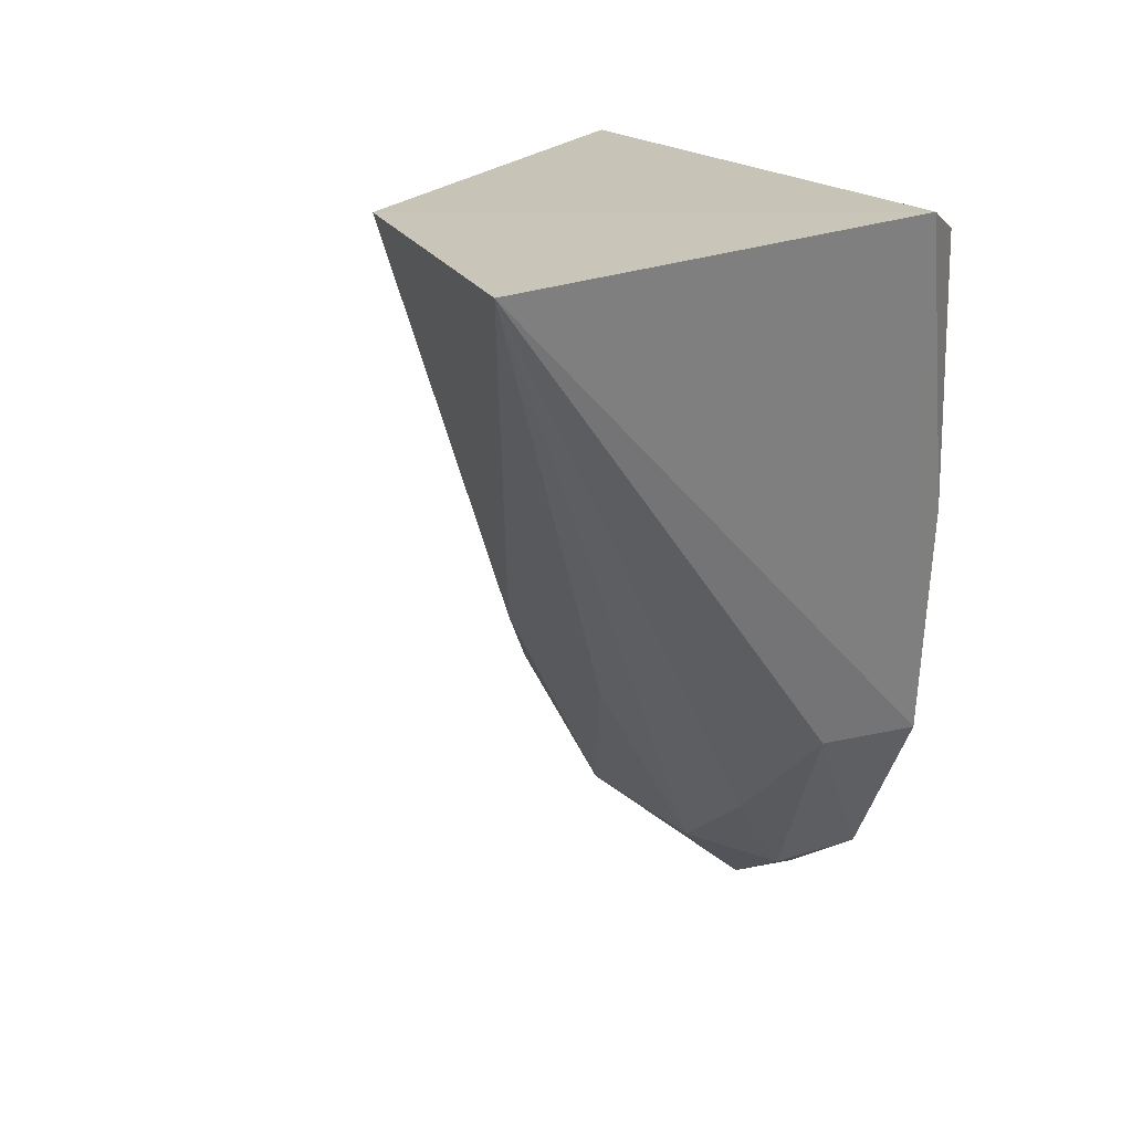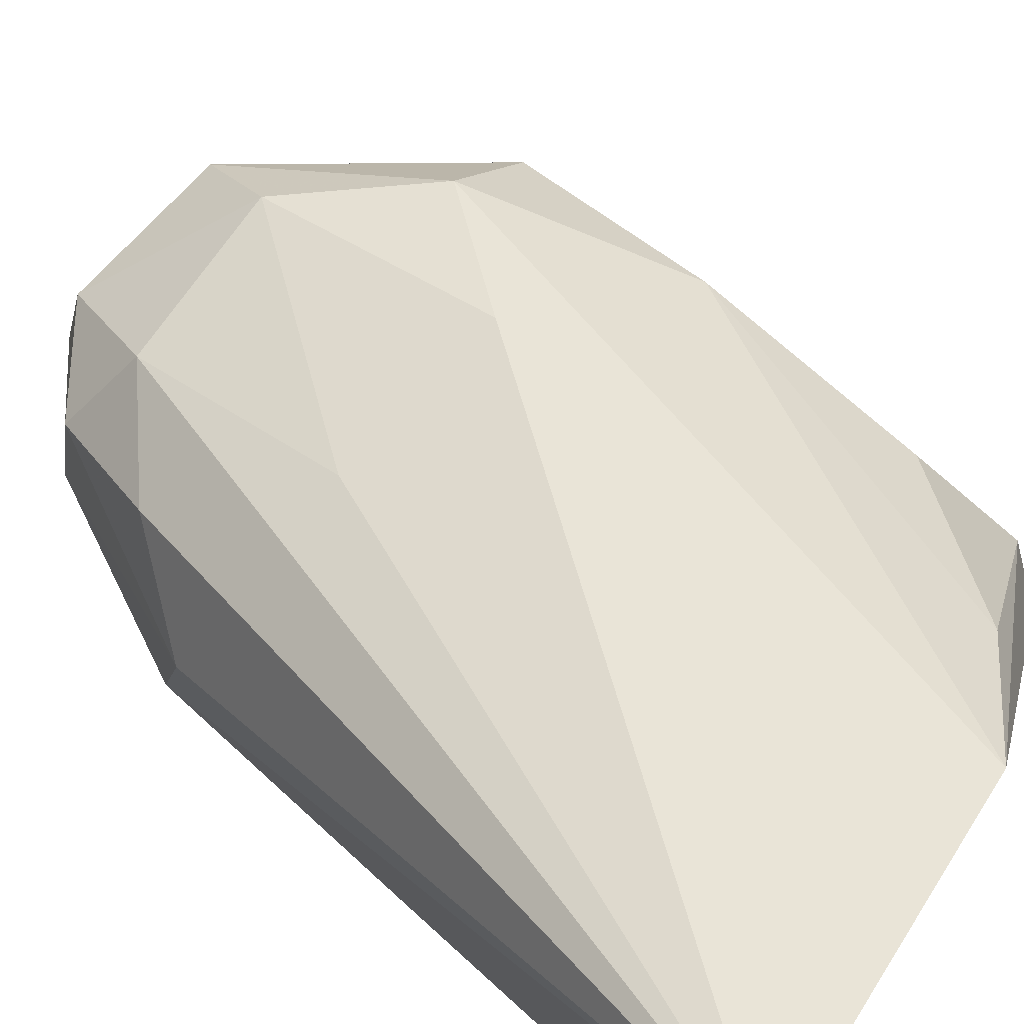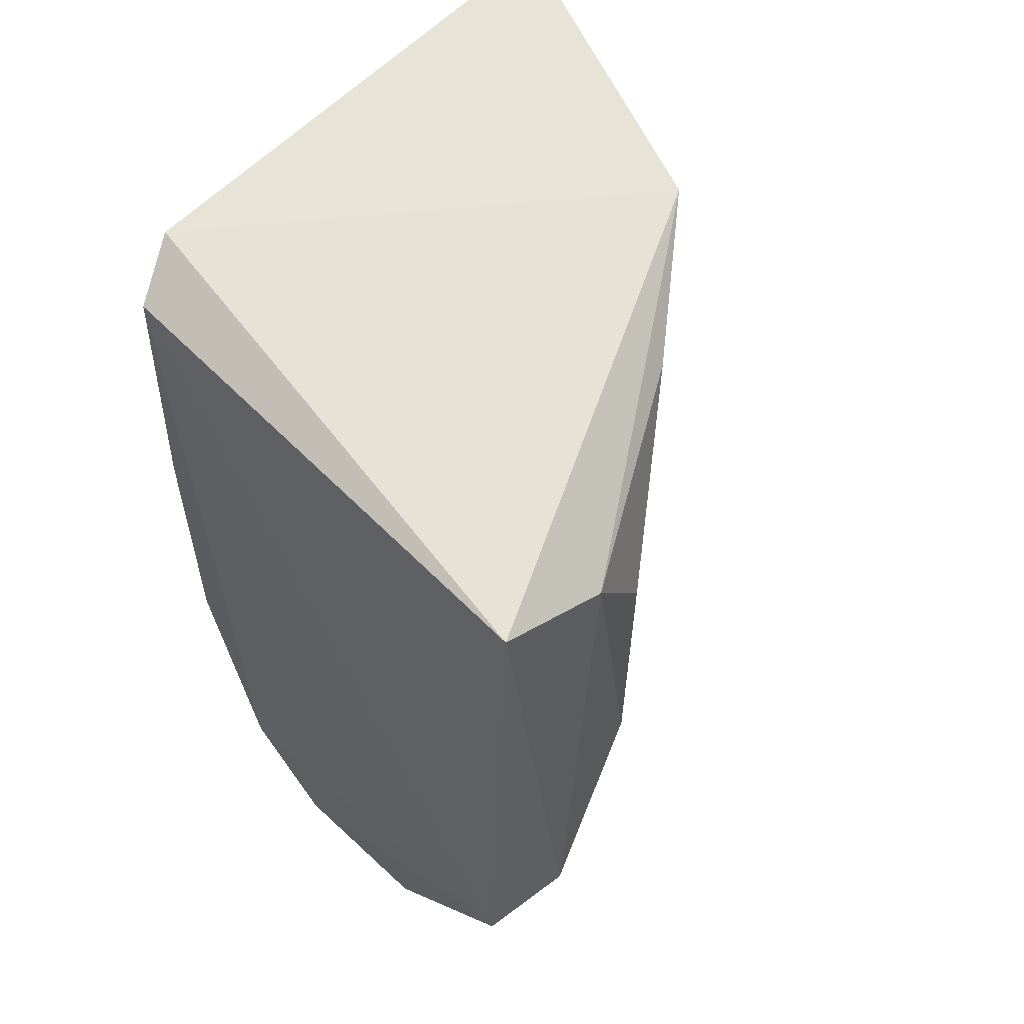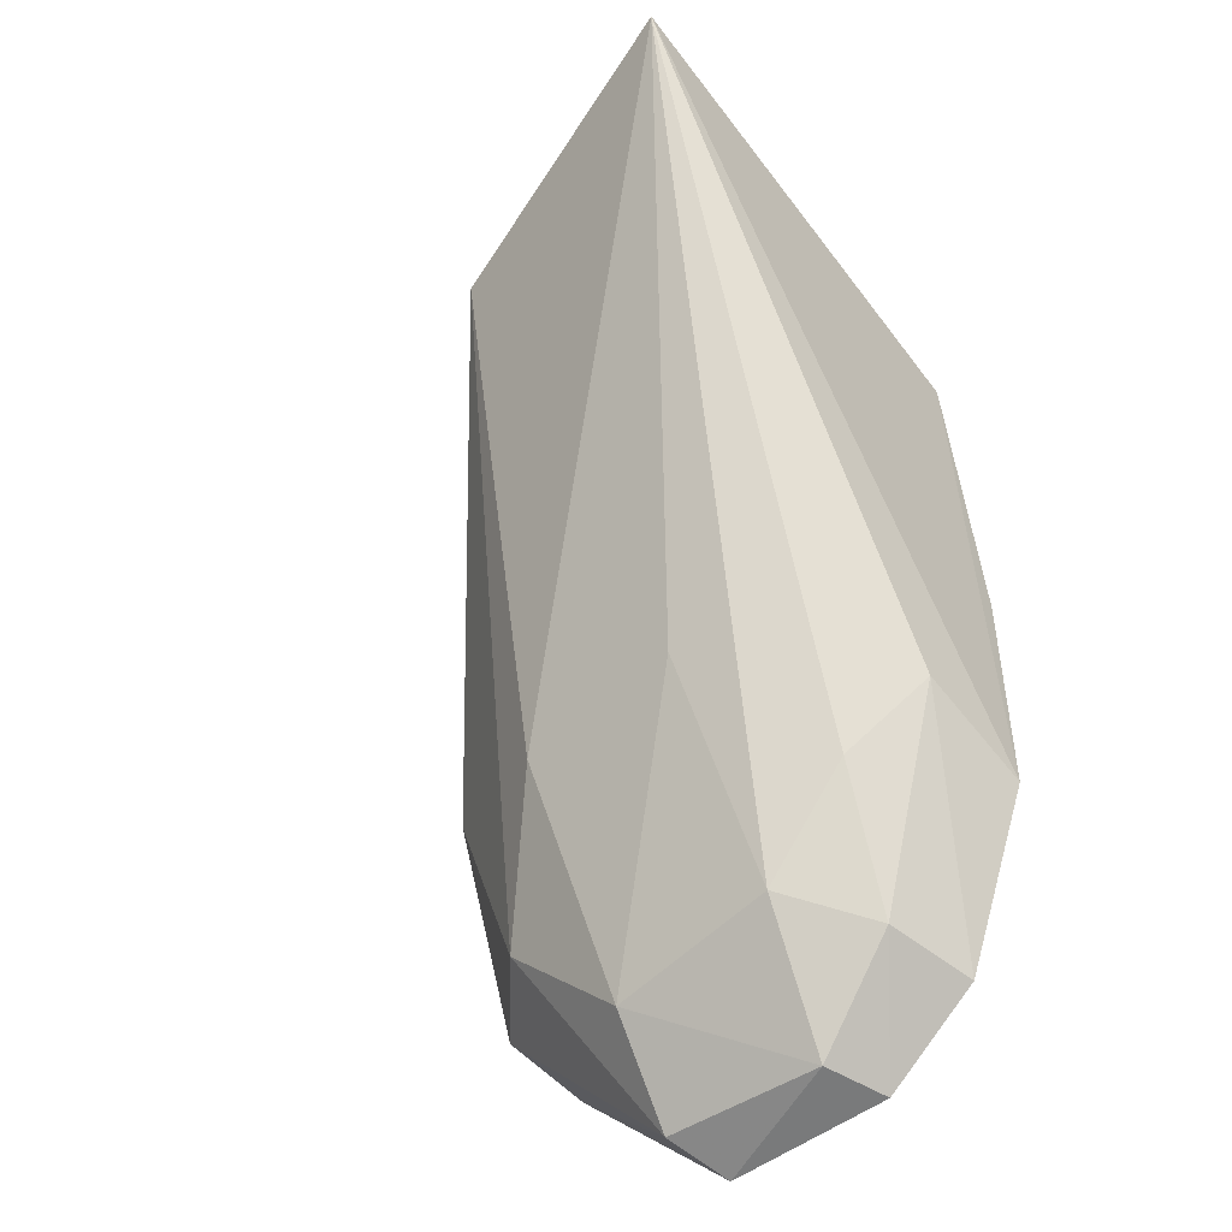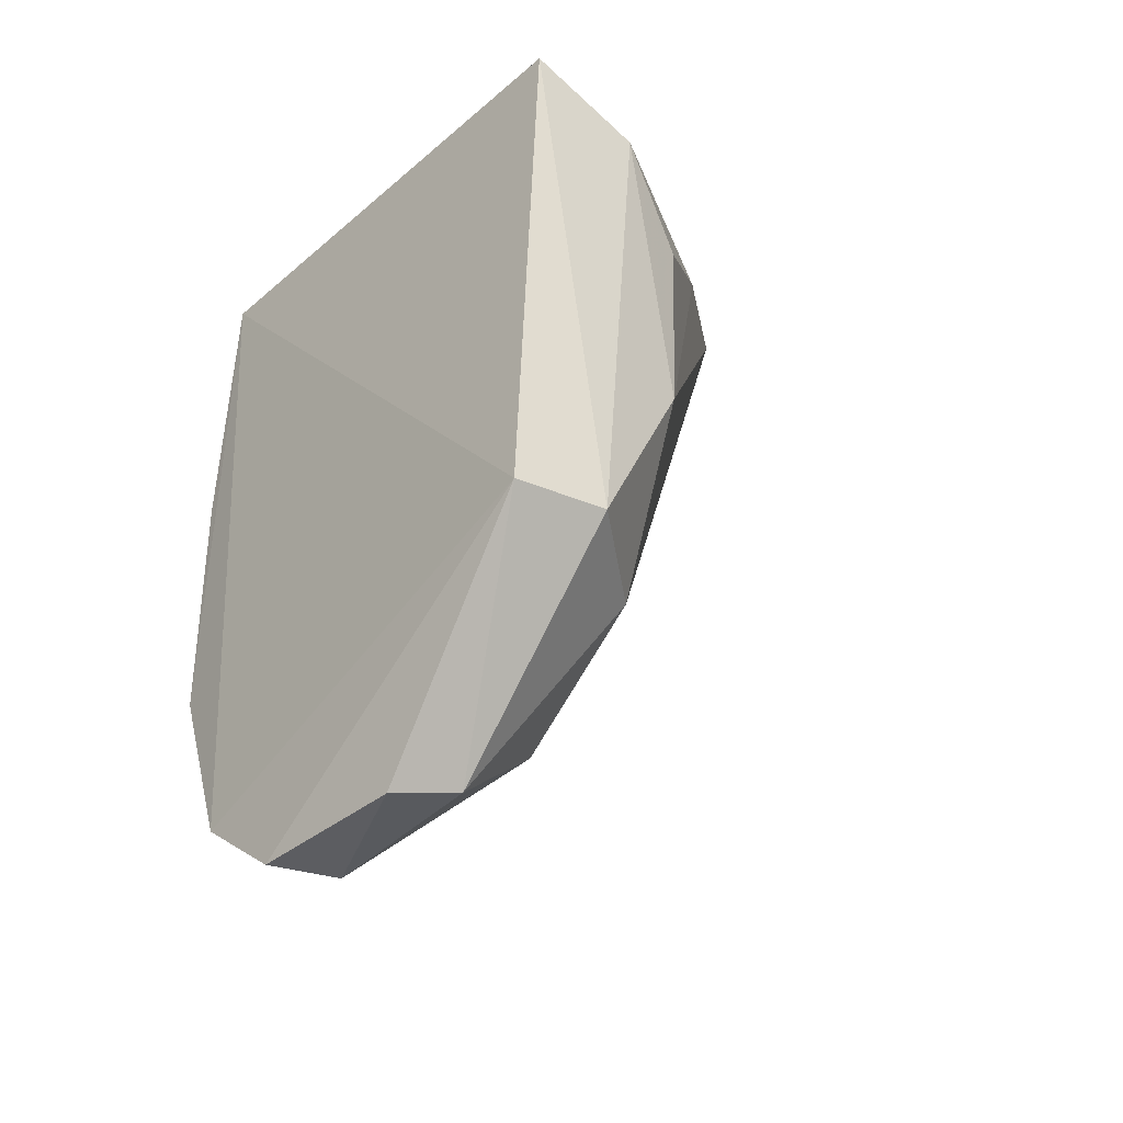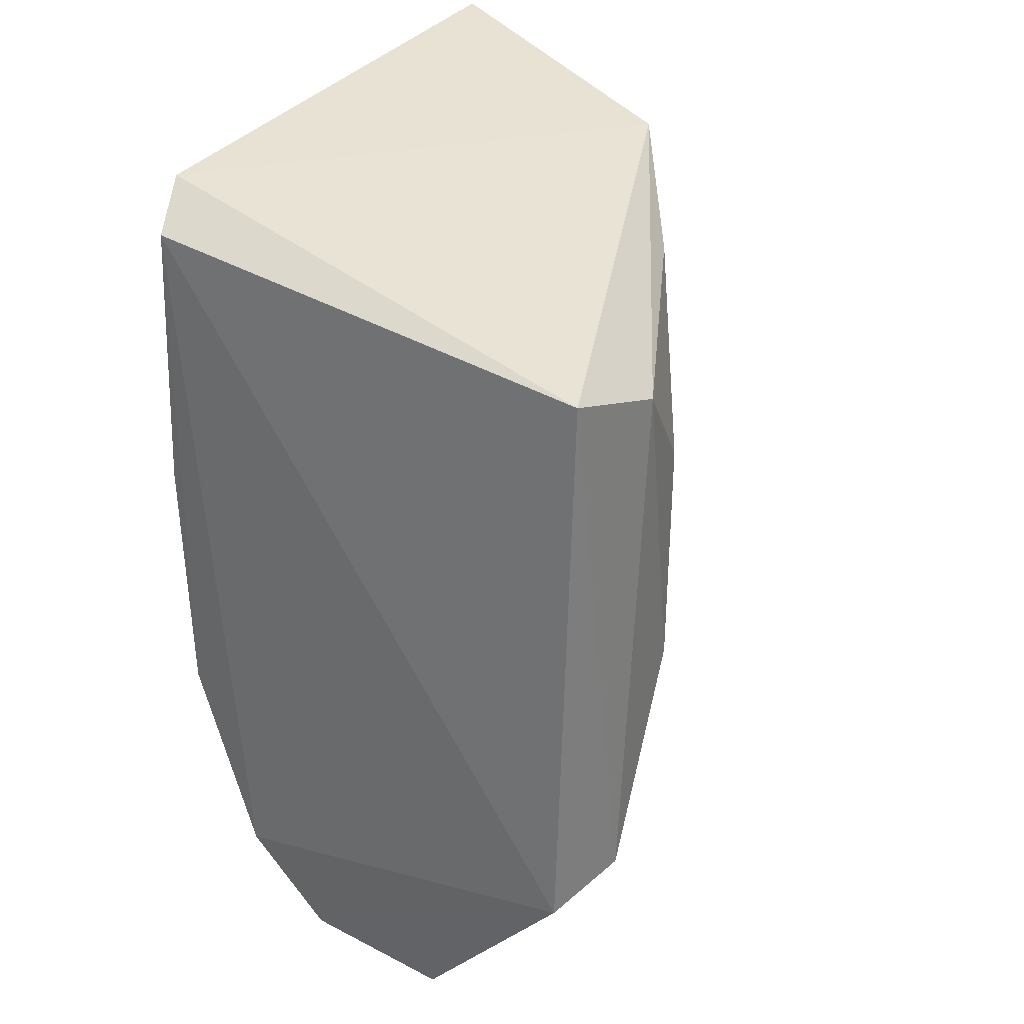
<metadata>
{"format":"obj","ext":"obj","renderer":"f3d","projection":"perspective","resolution":1024,"background":"white","views":[{"elev":29.2,"azim":53.4,"up":"+Y"},{"elev":72.4,"azim":130.9,"up":"+Z"},{"elev":54.4,"azim":-131.6,"up":"+Y"},{"elev":-53.9,"azim":40.5,"up":"+Y"},{"elev":-41.1,"azim":-129.1,"up":"+Y"},{"elev":30.9,"azim":-141.2,"up":"+Y"}]}
</metadata>
<code>
v -0.02225 0.05166 0.01891
v -0.0238 0.03221 0.005188
v -0.02418 0.04881 0.0008724
v -0.04046 0.04763 0.001636
v -0.03804 0.02919 0.00687
v -0.02933 0.02248 0.001111
v -0.02312 0.05004 0.002697
v -0.03258 0.05014 0.01598
v -0.02377 0.03127 0.001068
v -0.0403 0.02901 0.001053
v -0.02909 0.02608 0.006374
v -0.03504 0.03326 0.009666
v -0.03974 0.04323 0.007768
v -0.02635 0.02507 0.0009191
v -0.02355 0.03963 0.001024
v -0.03509 0.02281 0.003536
v -0.02602 0.02908 0.006676
v -0.03458 0.02544 0.006186
v -0.04045 0.04638 0.005413
v -0.04005 0.03609 0.007221
v -0.03446 0.02223 0.001527
v -0.04059 0.0294 0.00404
v -0.02999 0.02254 0.00318
v -0.0269 0.02515 0.004029
v -0.02932 0.03317 0.01006
v -0.03615 0.04785 0.01199
f 7 3 4
f 8 7 4
f 8 1 7
f 9 7 1
f 9 1 2
f 10 4 3
f 12 8 5
f 12 1 8
f 14 3 9
f 14 10 3
f 14 6 10
f 14 9 2
f 15 9 3
f 15 3 7
f 15 7 9
f 17 2 1
f 17 1 11
f 18 1 12
f 18 12 5
f 18 5 16
f 19 8 4
f 20 5 8
f 20 13 19
f 21 16 10
f 21 10 6
f 22 16 5
f 22 10 16
f 22 5 20
f 22 20 19
f 22 19 4
f 22 4 10
f 23 18 16
f 23 11 18
f 23 21 6
f 23 16 21
f 24 14 2
f 24 2 17
f 24 17 11
f 24 11 23
f 24 23 6
f 24 6 14
f 25 18 11
f 25 11 1
f 25 1 18
f 26 19 13
f 26 8 19
f 26 20 8
f 26 13 20

</code>
